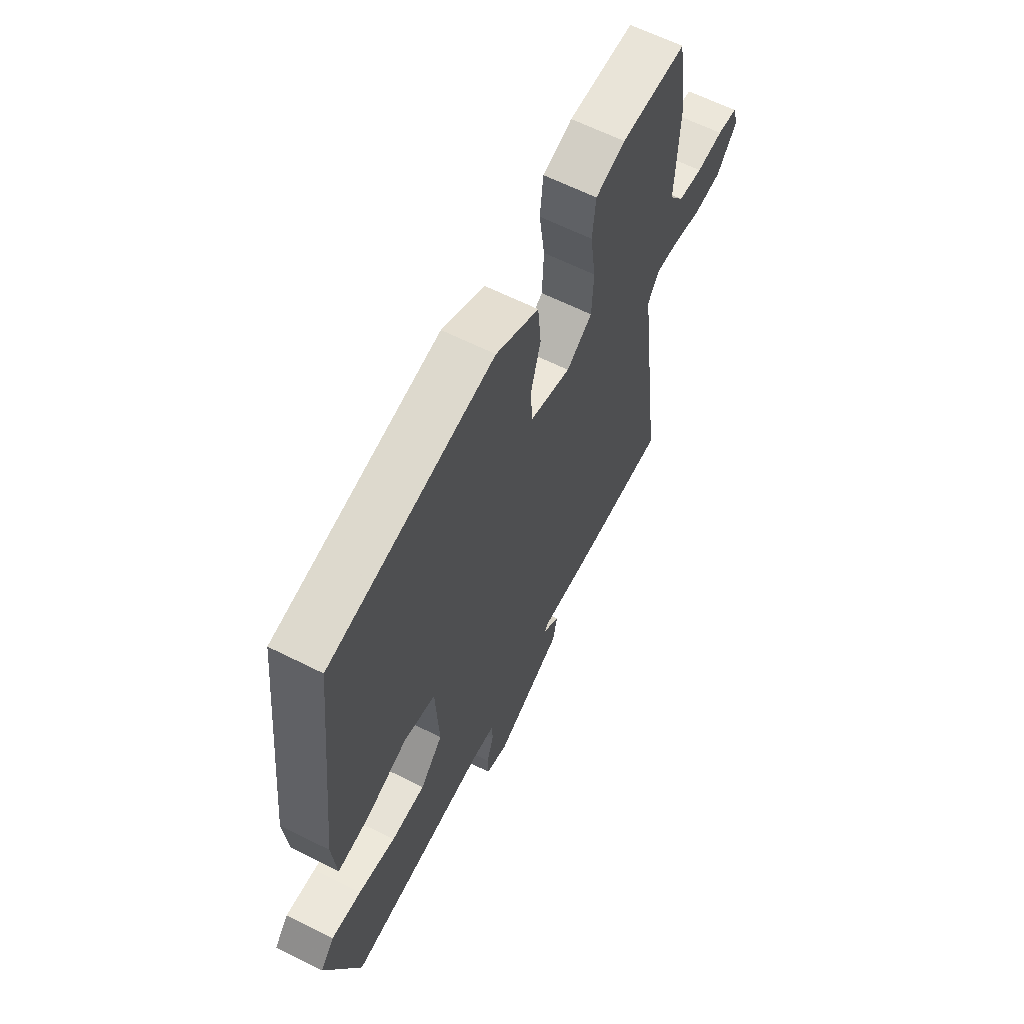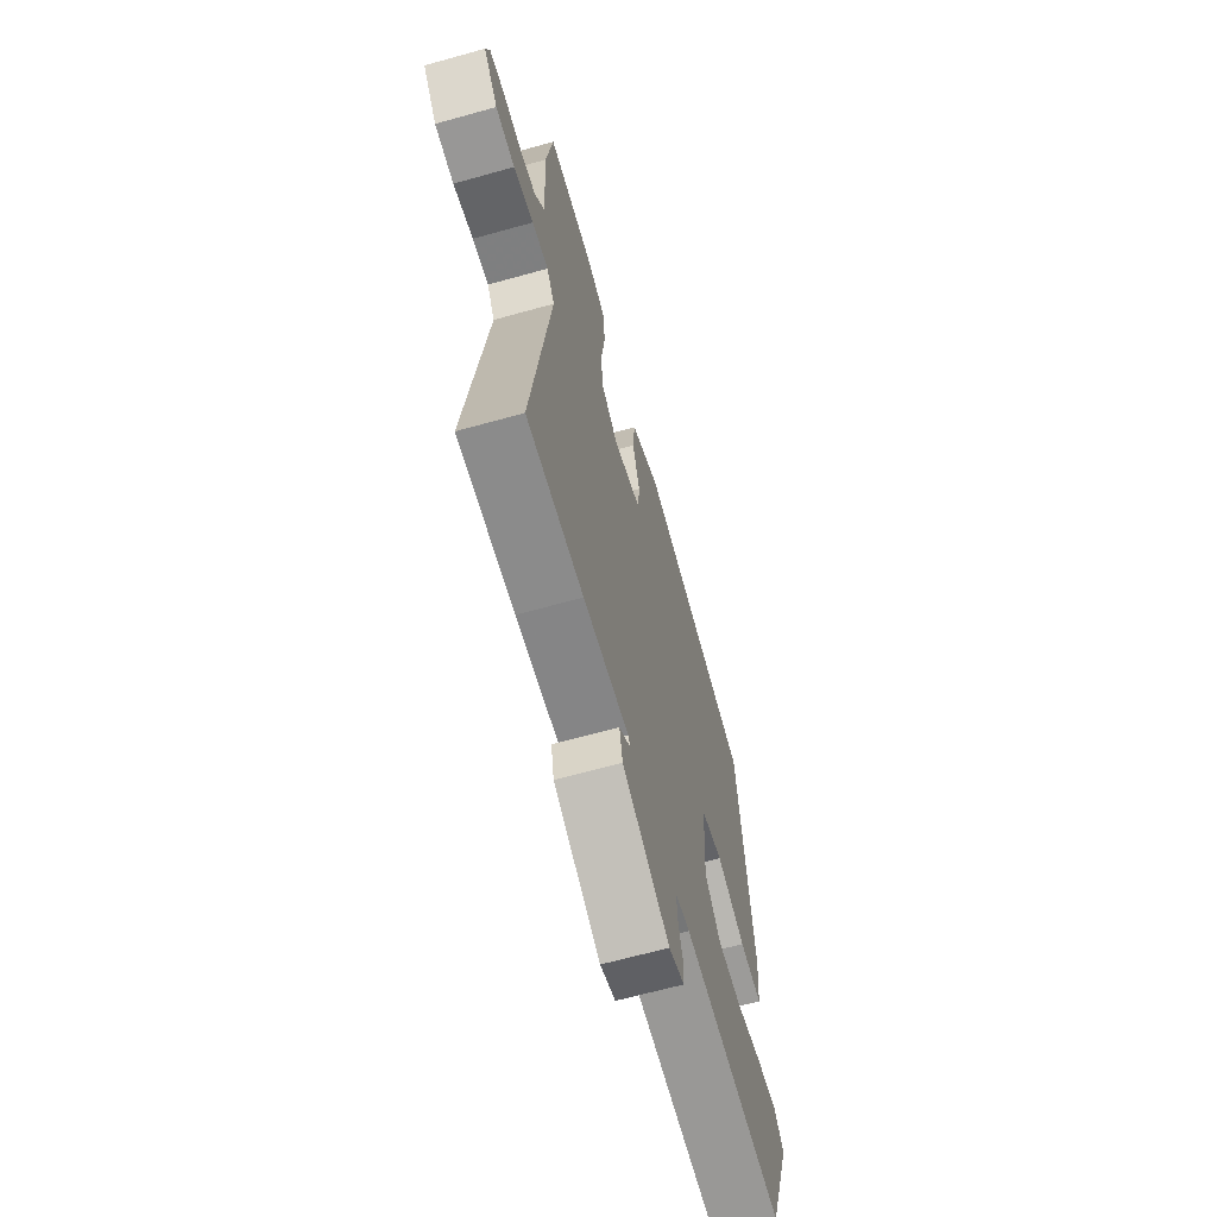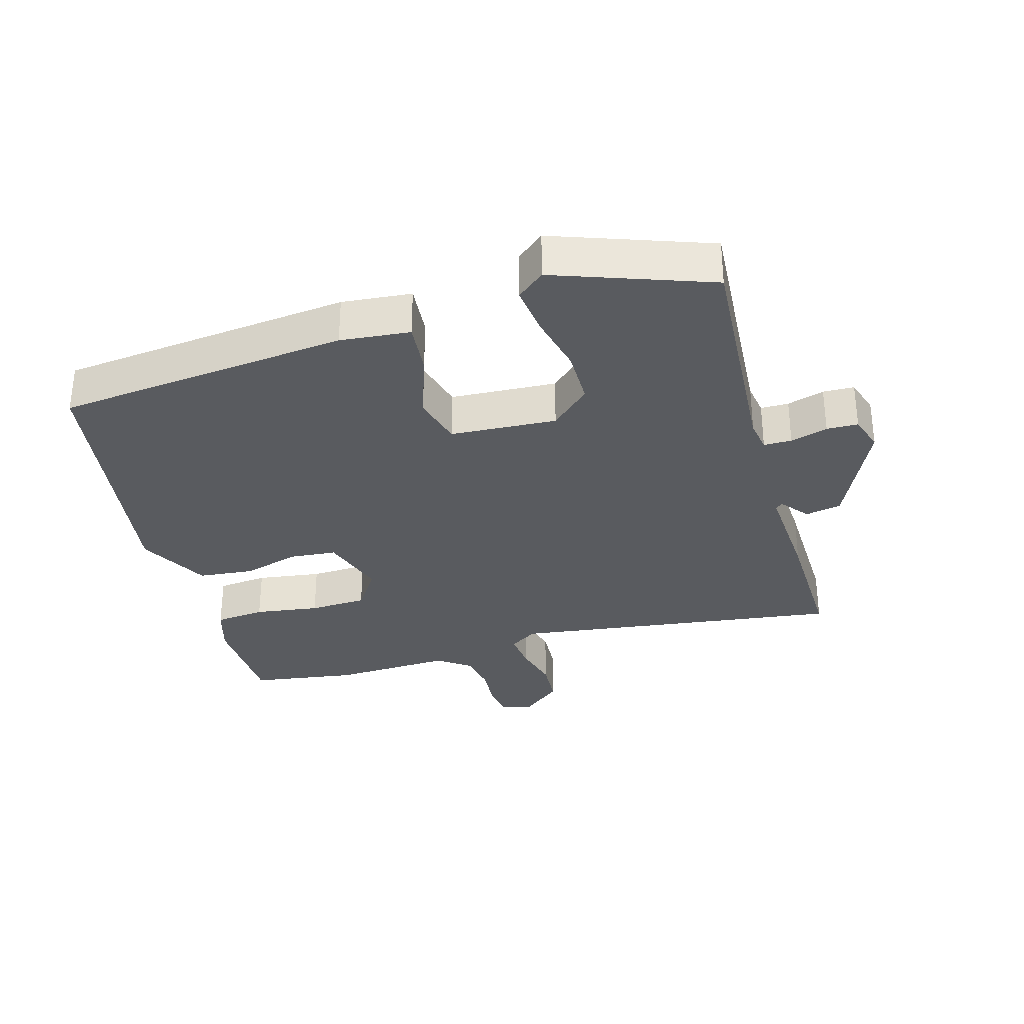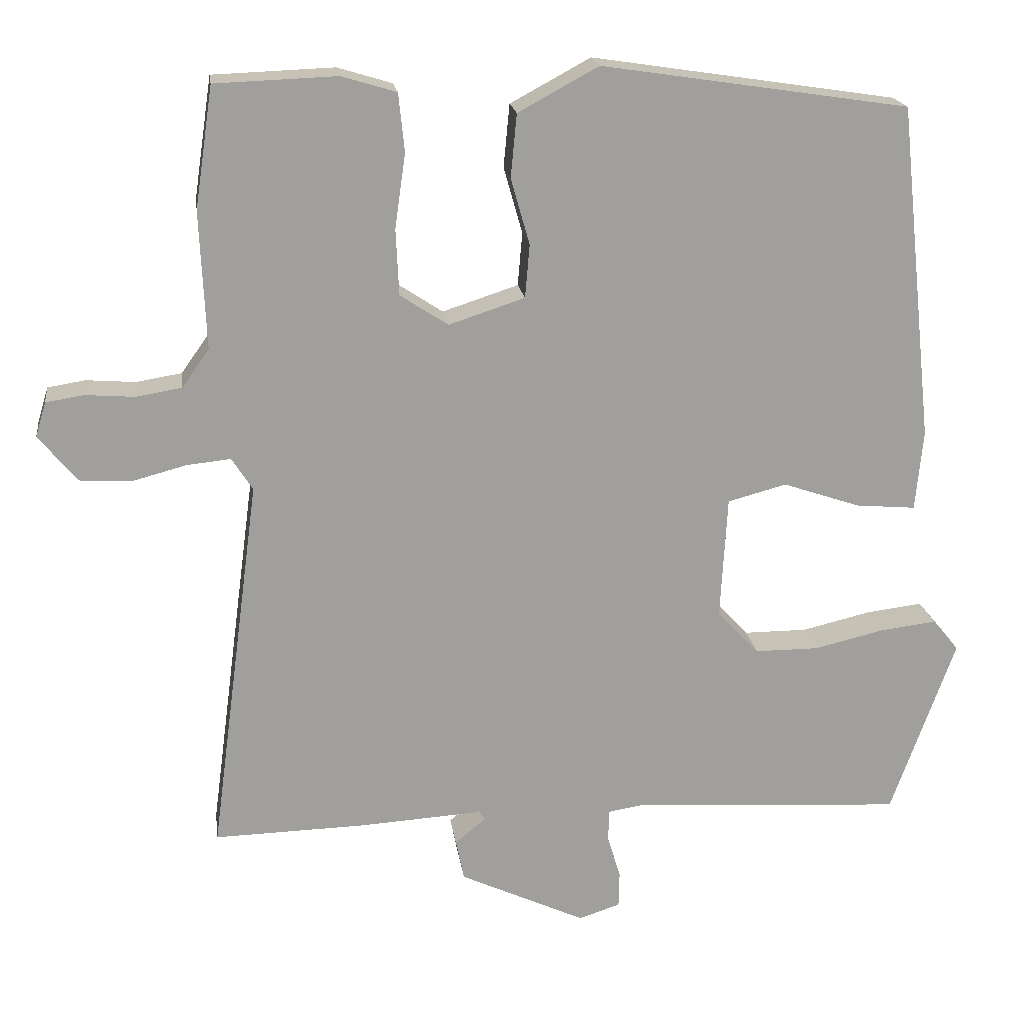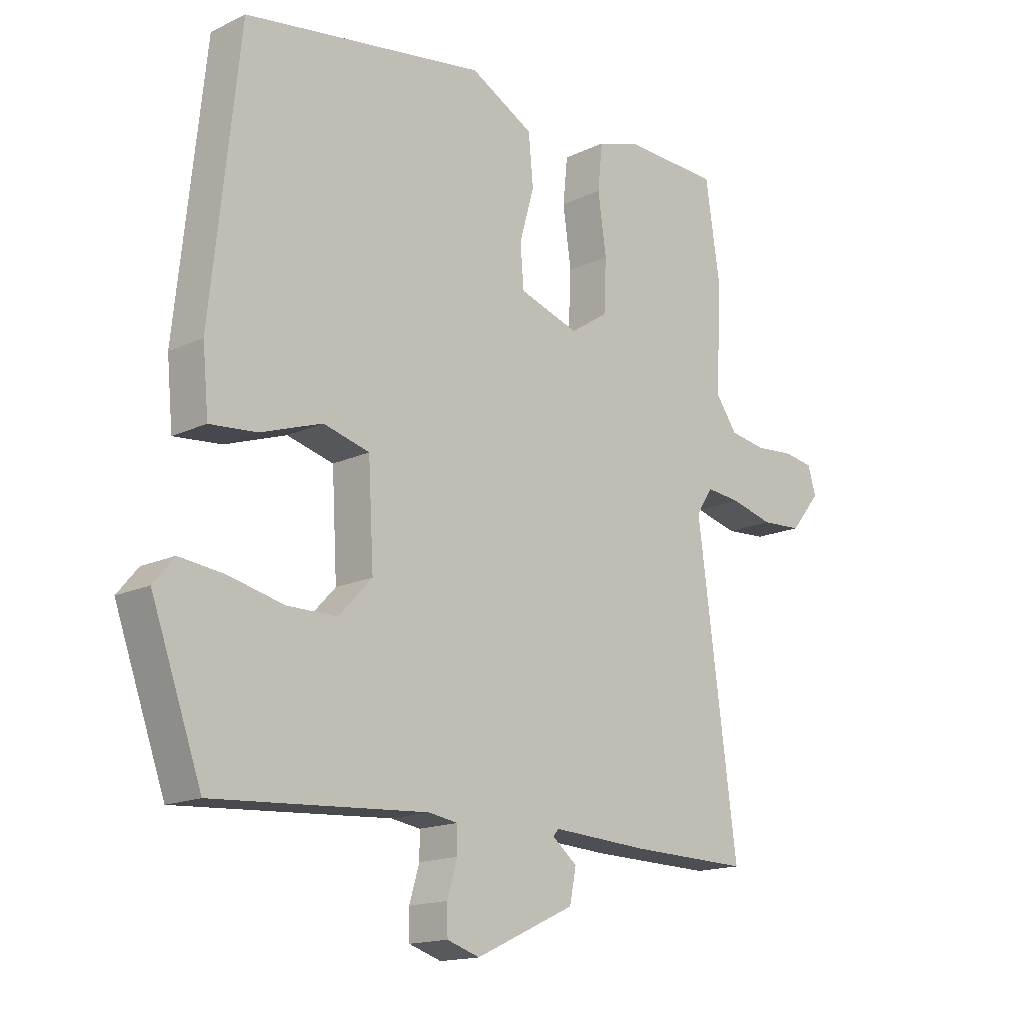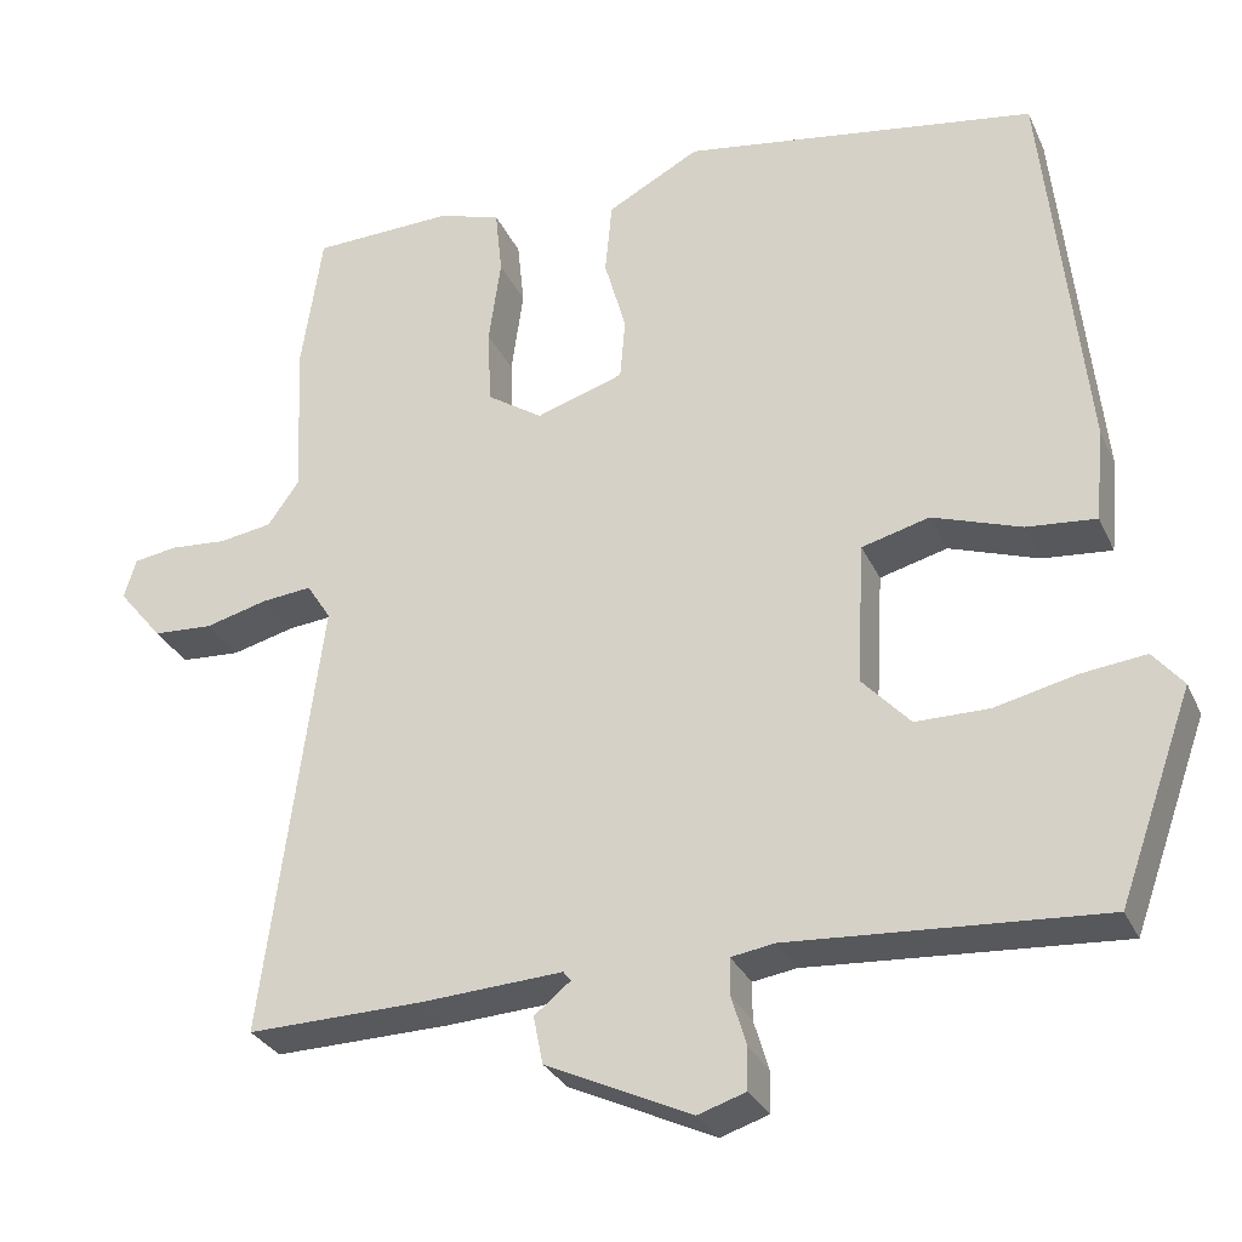
<metadata>
{"format":"obj","ext":"obj","renderer":"f3d","projection":"perspective","resolution":1024,"background":"white","views":[{"elev":62.9,"azim":117.0,"up":"+Z"},{"elev":-65.2,"azim":-74.3,"up":"+Z"},{"elev":-32.4,"azim":105.8,"up":"+Y"},{"elev":19.1,"azim":-7.7,"up":"+Z"},{"elev":-15.7,"azim":134.8,"up":"+Z"},{"elev":-29.6,"azim":21.1,"up":"+Z"}]}
</metadata>
<code>
v 0.434 0.07 -0.52
v 0.074 0.07 -0.497
v 0.024 0.07 -0.505
v 0.024 0.07 -0.548
v 0.041 0.07 -0.605
v 0.04 0.07 -0.653
v -0.015 0.07 -0.671
v -0.183 0.07 -0.593
v -0.194 0.07 -0.538
v -0.152 0.07 -0.504
v -0.161 0.07 -0.493
v -0.324 0.07 -0.503
v -0.527 0.07 -0.508
v -0.46 0.07 -0.001
v -0.488 0.07 0.042
v -0.546 0.07 0.036
v -0.618 0.07 0.017
v -0.687 0.07 0.021
v -0.738 0.07 0.083
v -0.724 0.07 0.129
v -0.674 0.07 0.137
v -0.608 0.07 0.132
v -0.547 0.07 0.142
v -0.511 0.07 0.193
v -0.519 0.07 0.375
v -0.495 0.07 0.536
v -0.333 0.07 0.542
v -0.26 0.07 0.52
v -0.252 0.07 0.443
v -0.266 0.07 0.344
v -0.262 0.07 0.256
v -0.198 0.07 0.214
v -0.097 0.07 0.247
v -0.091 0.07 0.318
v -0.116 0.07 0.406
v -0.108 0.07 0.49
v -0.001 0.07 0.548
v 0.407 0.07 0.486
v 0.455 0.07 0.038
v 0.445 0.07 -0.069
v 0.365 0.07 -0.062
v 0.262 0.07 -0.027
v 0.184 0.07 -0.048
v 0.175 0.07 -0.211
v 0.231 0.07 -0.271
v 0.316 0.07 -0.271
v 0.409 0.07 -0.249
v 0.484 0.07 -0.24
v 0.519 0.07 -0.282
v 0.434 0 -0.52
v 0.074 0 -0.497
v 0.024 0 -0.505
v 0.024 0 -0.548
v 0.041 0 -0.605
v 0.04 0 -0.653
v -0.015 0 -0.671
v -0.183 0 -0.593
v -0.194 0 -0.538
v -0.152 0 -0.504
v -0.161 0 -0.493
v -0.324 0 -0.503
v -0.527 0 -0.508
v -0.46 0 -0.001
v -0.488 0 0.042
v -0.546 0 0.036
v -0.618 0 0.017
v -0.687 0 0.021
v -0.738 0 0.083
v -0.724 0 0.129
v -0.674 0 0.137
v -0.608 0 0.132
v -0.547 0 0.142
v -0.511 0 0.193
v -0.519 0 0.375
v -0.495 0 0.536
v -0.333 0 0.542
v -0.26 0 0.52
v -0.252 0 0.443
v -0.266 0 0.344
v -0.262 0 0.256
v -0.198 0 0.214
v -0.097 0 0.247
v -0.091 0 0.318
v -0.116 0 0.406
v -0.108 0 0.49
v -0.001 0 0.548
v 0.407 0 0.486
v 0.455 0 0.038
v 0.445 0 -0.069
v 0.365 0 -0.062
v 0.262 0 -0.027
v 0.184 0 -0.048
v 0.175 0 -0.211
v 0.231 0 -0.271
v 0.316 0 -0.271
v 0.409 0 -0.249
v 0.484 0 -0.24
v 0.519 0 -0.282
f 46 47 48 49
f 45 46 49 1
f 44 45 1 2
f 43 44 2 3
f 39 40 41 42
f 39 42 43
f 38 39 43
f 37 38 43
f 34 35 36 37
f 33 34 37 43
f 32 33 43 3
f 27 28 29 30
f 27 30 31
f 24 25 26 27
f 24 27 31
f 23 24 31 32
f 19 20 21 22
f 19 22 23
f 16 17 18 19
f 15 16 19 23
f 14 15 23 32
f 11 12 13 14
f 10 11 14 32
f 8 9 10
f 7 8 10
f 4 5 6 7
f 7 10 32
f 3 4 7 32
f 98 97 96 95
f 50 98 95 94
f 51 50 94 93
f 52 51 93 92
f 91 90 89 88
f 92 91 88
f 92 88 87
f 92 87 86
f 86 85 84 83
f 92 86 83 82
f 52 92 82 81
f 79 78 77 76
f 80 79 76
f 76 75 74 73
f 80 76 73
f 81 80 73 72
f 71 70 69 68
f 72 71 68
f 68 67 66 65
f 72 68 65 64
f 81 72 64 63
f 63 62 61 60
f 81 63 60 59
f 59 58 57
f 59 57 56
f 56 55 54 53
f 81 59 56
f 81 56 53 52
f 1 50 51 2
f 2 51 52 3
f 3 52 53 4
f 4 53 54 5
f 5 54 55 6
f 6 55 56 7
f 7 56 57 8
f 8 57 58 9
f 9 58 59 10
f 10 59 60 11
f 11 60 61 12
f 12 61 62 13
f 13 62 63 14
f 14 63 64 15
f 15 64 65 16
f 16 65 66 17
f 17 66 67 18
f 18 67 68 19
f 19 68 69 20
f 20 69 70 21
f 21 70 71 22
f 22 71 72 23
f 23 72 73 24
f 24 73 74 25
f 25 74 75 26
f 26 75 76 27
f 27 76 77 28
f 28 77 78 29
f 29 78 79 30
f 30 79 80 31
f 31 80 81 32
f 32 81 82 33
f 33 82 83 34
f 34 83 84 35
f 35 84 85 36
f 36 85 86 37
f 37 86 87 38
f 38 87 88 39
f 39 88 89 40
f 40 89 90 41
f 41 90 91 42
f 42 91 92 43
f 43 92 93 44
f 44 93 94 45
f 45 94 95 46
f 46 95 96 47
f 47 96 97 48
f 48 97 98 49
f 49 98 50 1

</code>
